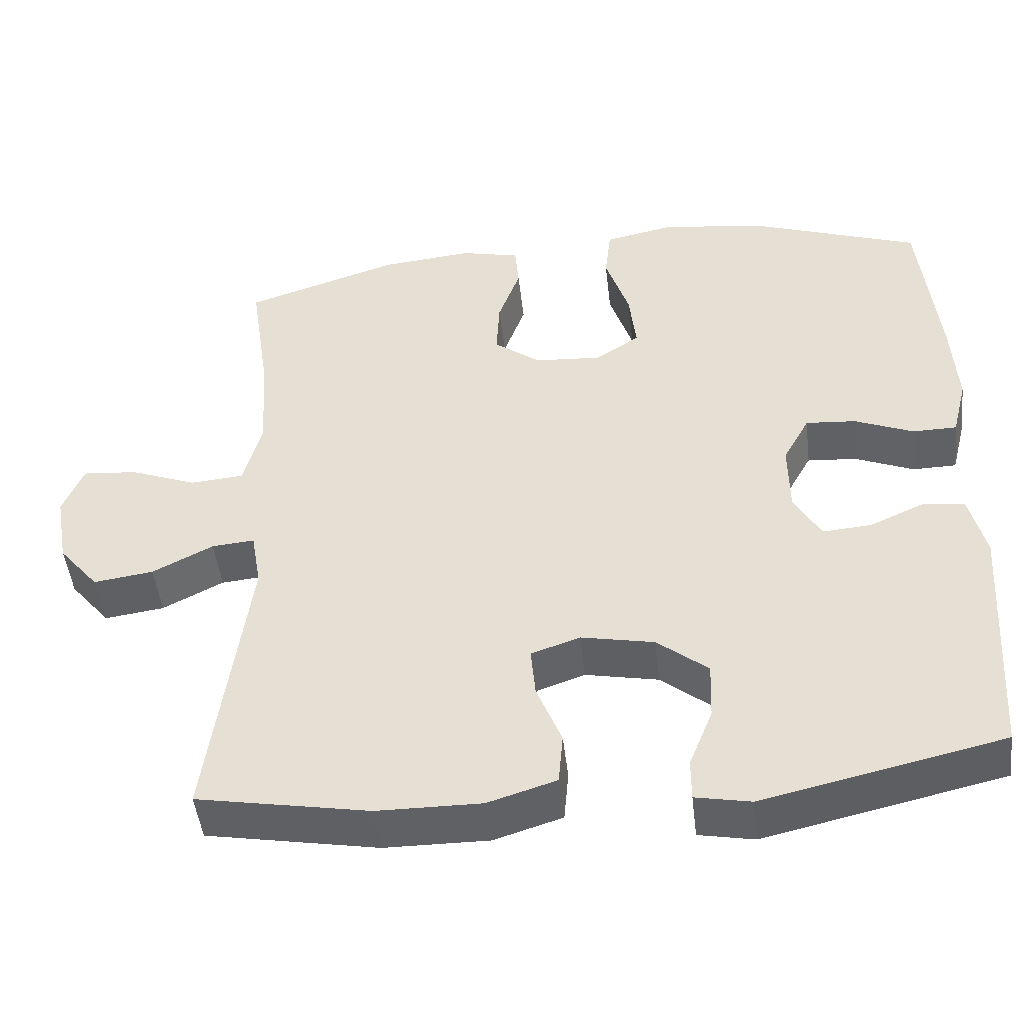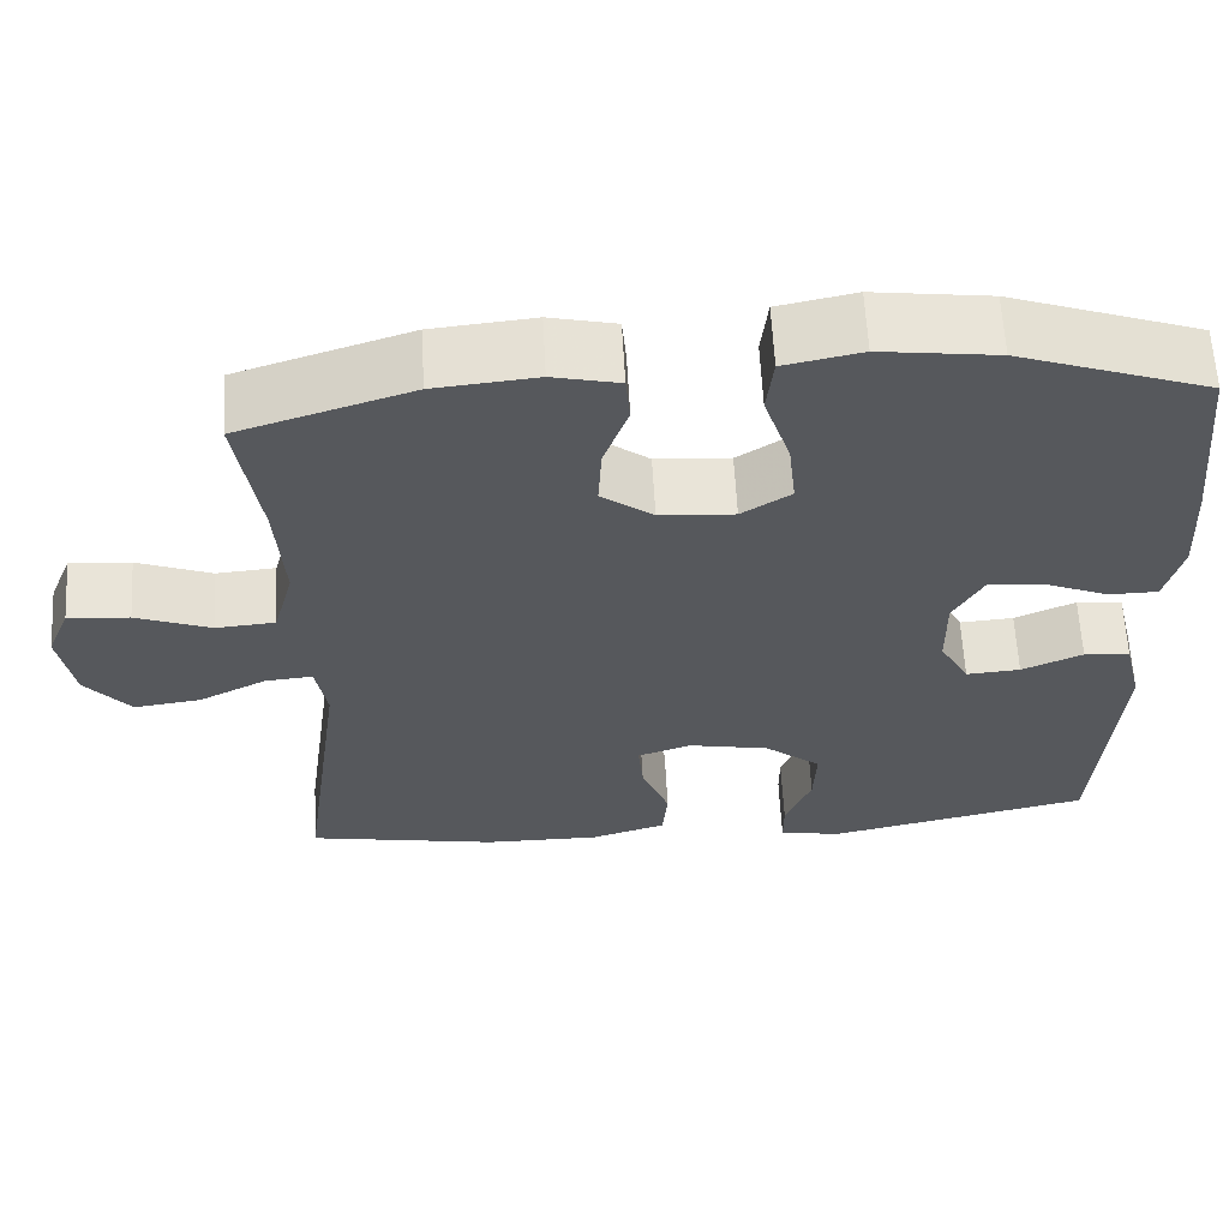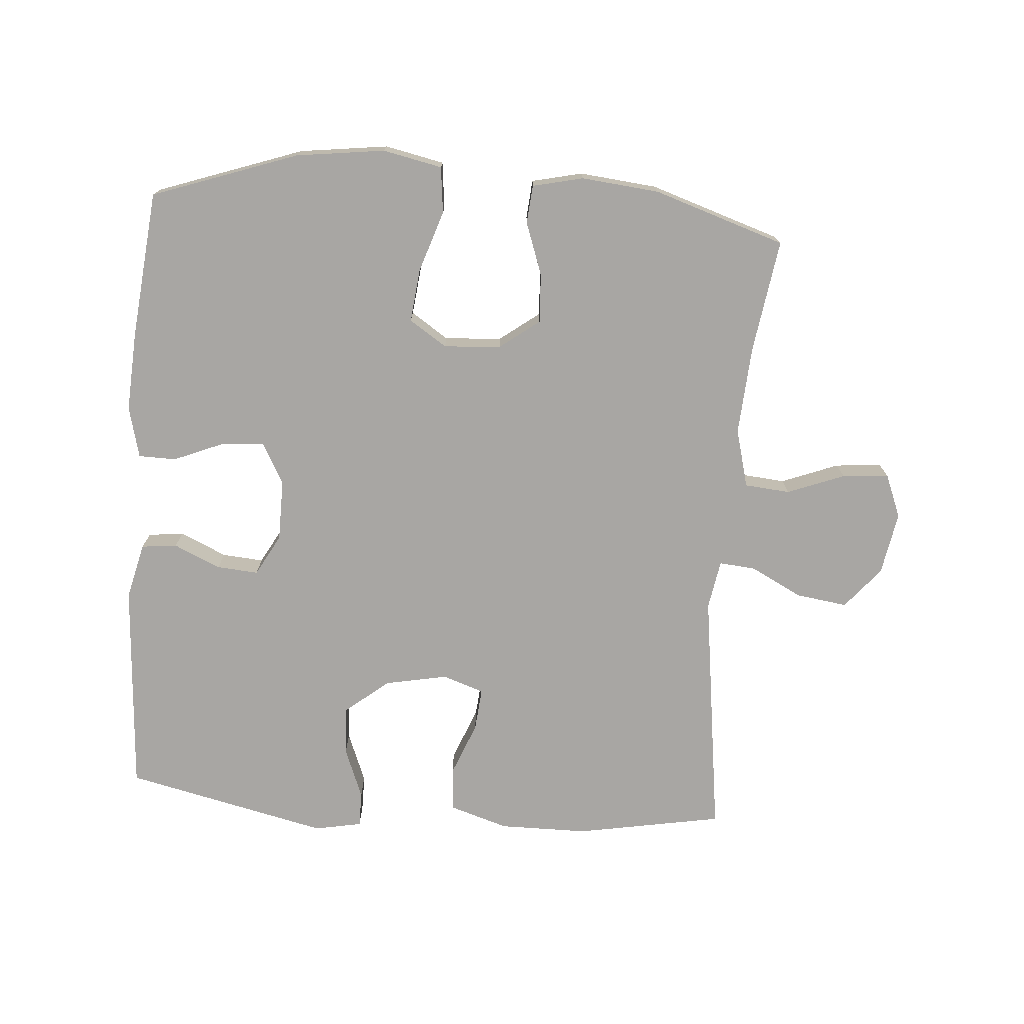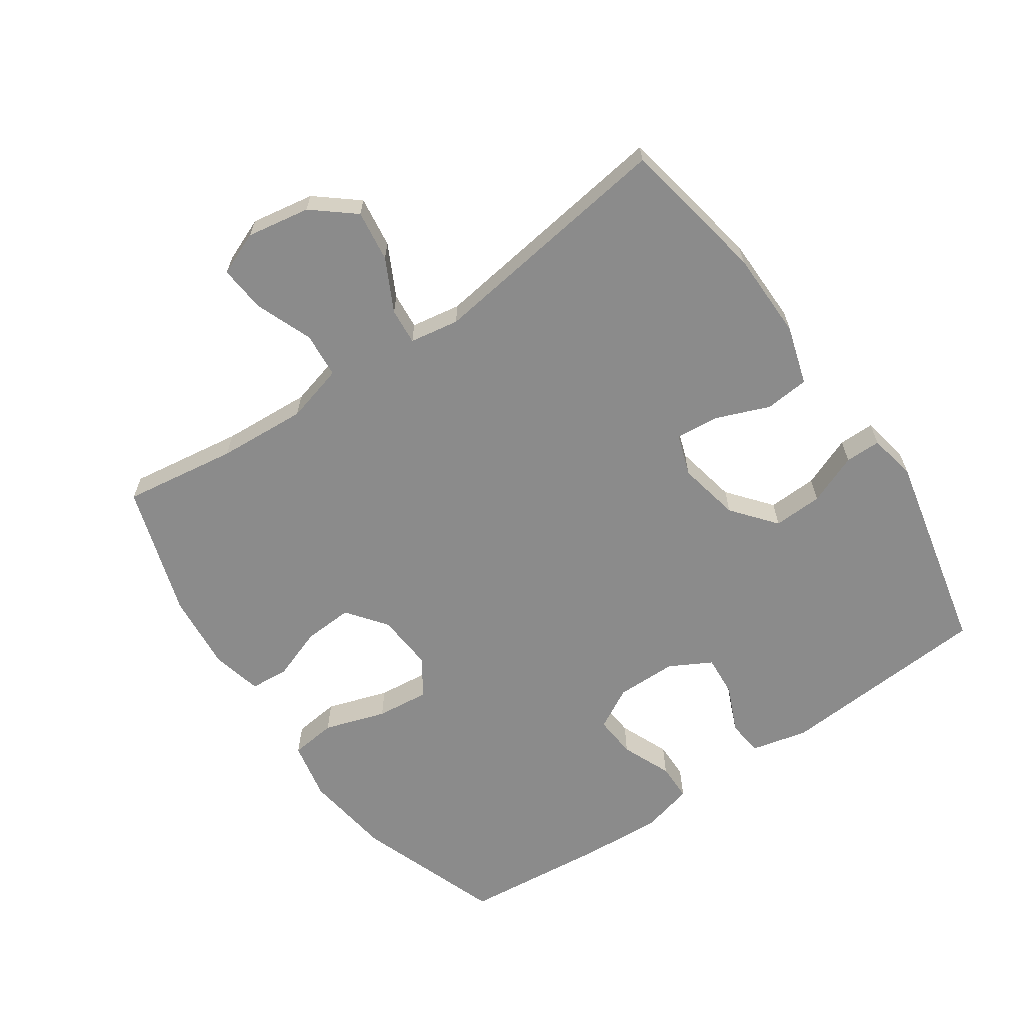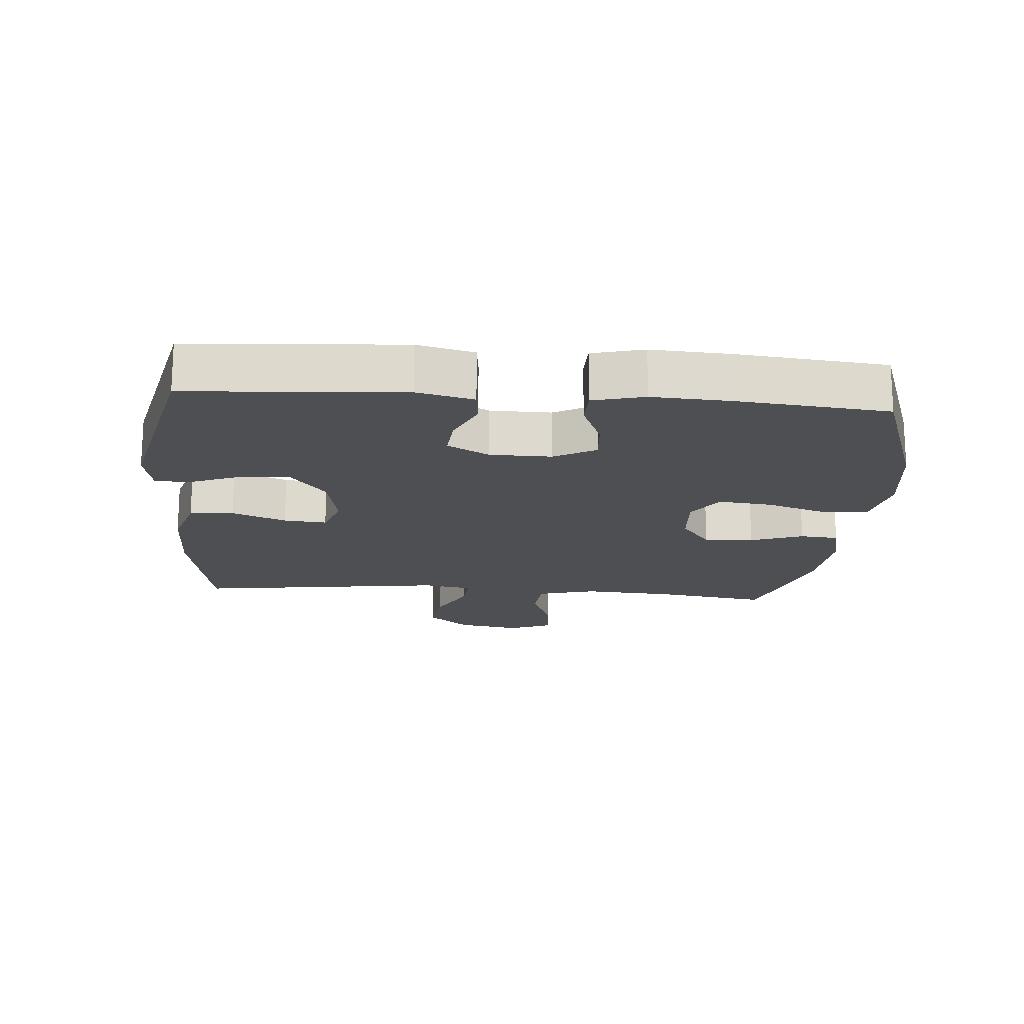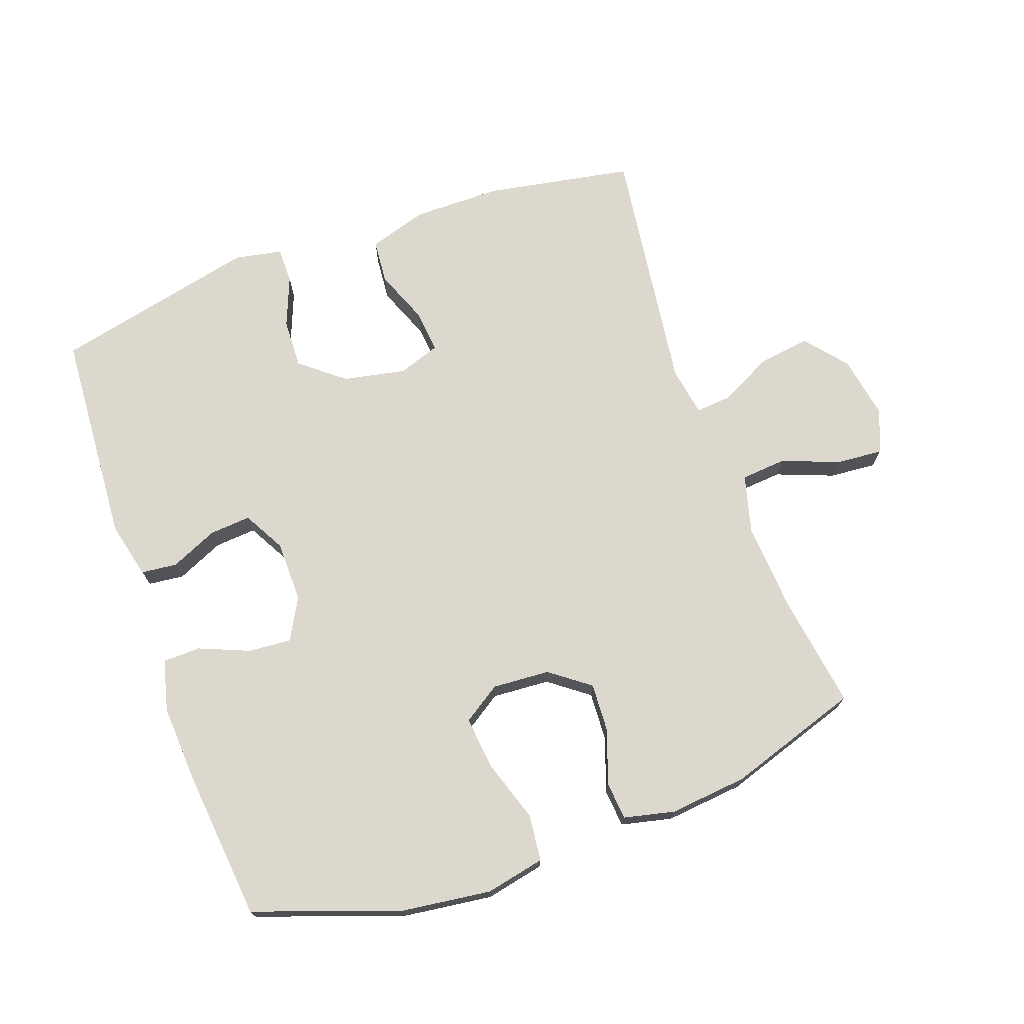
<metadata>
{"format":"obj","ext":"obj","renderer":"f3d","projection":"perspective","resolution":1024,"background":"white","views":[{"elev":-47.5,"azim":-173.5,"up":"+Z"},{"elev":61.9,"azim":176.9,"up":"+Z"},{"elev":-74.3,"azim":-4.4,"up":"+Y"},{"elev":-63.8,"azim":124.7,"up":"+Y"},{"elev":-17.8,"azim":-94.5,"up":"+Y"},{"elev":72.2,"azim":-19.8,"up":"+Y"}]}
</metadata>
<code>
v 0.5 0.07 -0.5
v 0.274 0.07 -0.541
v 0.137 0.07 -0.542
v 0.047 0.07 -0.514
v 0.041 0.07 -0.446
v 0.074 0.07 -0.363
v 0.08 0.07 -0.297
v 0.016 0.07 -0.275
v -0.08 0.07 -0.294
v -0.147 0.07 -0.348
v -0.144 0.07 -0.424
v -0.113 0.07 -0.502
v -0.113 0.07 -0.557
v -0.186 0.07 -0.571
v -0.5 0.07 -0.5
v -0.522 0.07 -0.171
v -0.501 0.07 -0.084
v -0.446 0.07 -0.078
v -0.374 0.07 -0.11
v -0.31 0.07 -0.115
v -0.275 0.07 -0.051
v -0.274 0.07 0.043
v -0.309 0.07 0.107
v -0.375 0.07 0.102
v -0.452 0.07 0.07
v -0.51 0.07 0.071
v -0.53 0.07 0.15
v -0.523 0.07 0.272
v -0.5 0.07 0.5
v -0.276 0.07 0.579
v -0.139 0.07 0.597
v -0.048 0.07 0.578
v -0.04 0.07 0.507
v -0.071 0.07 0.412
v -0.08 0.07 0.33
v -0.022 0.07 0.292
v 0.066 0.07 0.298
v 0.127 0.07 0.344
v 0.123 0.07 0.42
v 0.094 0.07 0.501
v 0.099 0.07 0.56
v 0.177 0.07 0.578
v 0.297 0.07 0.566
v 0.5 0.07 0.5
v 0.474 0.07 0.325
v 0.465 0.07 0.188
v 0.489 0.07 0.098
v 0.559 0.07 0.092
v 0.647 0.07 0.126
v 0.719 0.07 0.132
v 0.746 0.07 0.065
v 0.729 0.07 -0.032
v 0.676 0.07 -0.096
v 0.597 0.07 -0.085
v 0.517 0.07 -0.044
v 0.461 0.07 -0.039
v 0.448 0.07 -0.115
v 0.5 0 -0.5
v 0.274 0 -0.541
v 0.137 0 -0.542
v 0.047 0 -0.514
v 0.041 0 -0.446
v 0.074 0 -0.363
v 0.08 0 -0.297
v 0.016 0 -0.275
v -0.08 0 -0.294
v -0.147 0 -0.348
v -0.144 0 -0.424
v -0.113 0 -0.502
v -0.113 0 -0.557
v -0.186 0 -0.571
v -0.5 0 -0.5
v -0.522 0 -0.171
v -0.501 0 -0.084
v -0.446 0 -0.078
v -0.374 0 -0.11
v -0.31 0 -0.115
v -0.275 0 -0.051
v -0.274 0 0.043
v -0.309 0 0.107
v -0.375 0 0.102
v -0.452 0 0.07
v -0.51 0 0.071
v -0.53 0 0.15
v -0.523 0 0.272
v -0.5 0 0.5
v -0.276 0 0.579
v -0.139 0 0.597
v -0.048 0 0.578
v -0.04 0 0.507
v -0.071 0 0.412
v -0.08 0 0.33
v -0.022 0 0.292
v 0.066 0 0.298
v 0.127 0 0.344
v 0.123 0 0.42
v 0.094 0 0.501
v 0.099 0 0.56
v 0.177 0 0.578
v 0.297 0 0.566
v 0.5 0 0.5
v 0.474 0 0.325
v 0.465 0 0.188
v 0.489 0 0.098
v 0.559 0 0.092
v 0.647 0 0.126
v 0.719 0 0.132
v 0.746 0 0.065
v 0.729 0 -0.032
v 0.676 0 -0.096
v 0.597 0 -0.085
v 0.517 0 -0.044
v 0.461 0 -0.039
v 0.448 0 -0.115
f 52 53 54 55
f 52 55 56
f 51 52 56
f 48 49 50 51
f 47 48 51 56
f 46 47 56
f 42 43 44 45
f 42 45 46
f 39 40 41 42
f 38 39 42 46
f 37 38 46 56
f 31 32 33 34
f 31 34 35
f 30 31 35
f 29 30 35
f 28 29 35 36
f 24 25 26 27
f 23 24 27 28
f 16 17 18 19
f 16 19 20
f 15 16 20
f 14 15 20 21
f 11 12 13 14
f 10 11 14 21
f 3 4 5 6
f 3 6 7
f 57 1 2 3
f 57 3 7
f 36 37 56 57
f 23 28 36 57
f 22 23 57 7
f 9 10 21 22
f 8 9 22
f 7 8 22
f 112 111 110 109
f 113 112 109
f 113 109 108
f 108 107 106 105
f 113 108 105 104
f 113 104 103
f 102 101 100 99
f 103 102 99
f 99 98 97 96
f 103 99 96 95
f 113 103 95 94
f 91 90 89 88
f 92 91 88
f 92 88 87
f 92 87 86
f 93 92 86 85
f 84 83 82 81
f 85 84 81 80
f 76 75 74 73
f 77 76 73
f 77 73 72
f 78 77 72 71
f 71 70 69 68
f 78 71 68 67
f 63 62 61 60
f 64 63 60
f 60 59 58 114
f 64 60 114
f 114 113 94 93
f 114 93 85 80
f 64 114 80 79
f 79 78 67 66
f 79 66 65
f 79 65 64
f 1 58 59 2
f 2 59 60 3
f 3 60 61 4
f 4 61 62 5
f 5 62 63 6
f 6 63 64 7
f 7 64 65 8
f 8 65 66 9
f 9 66 67 10
f 10 67 68 11
f 11 68 69 12
f 12 69 70 13
f 13 70 71 14
f 14 71 72 15
f 15 72 73 16
f 16 73 74 17
f 17 74 75 18
f 18 75 76 19
f 19 76 77 20
f 20 77 78 21
f 21 78 79 22
f 22 79 80 23
f 23 80 81 24
f 24 81 82 25
f 25 82 83 26
f 26 83 84 27
f 27 84 85 28
f 28 85 86 29
f 29 86 87 30
f 30 87 88 31
f 31 88 89 32
f 32 89 90 33
f 33 90 91 34
f 34 91 92 35
f 35 92 93 36
f 36 93 94 37
f 37 94 95 38
f 38 95 96 39
f 39 96 97 40
f 40 97 98 41
f 41 98 99 42
f 42 99 100 43
f 43 100 101 44
f 44 101 102 45
f 45 102 103 46
f 46 103 104 47
f 47 104 105 48
f 48 105 106 49
f 49 106 107 50
f 50 107 108 51
f 51 108 109 52
f 52 109 110 53
f 53 110 111 54
f 54 111 112 55
f 55 112 113 56
f 56 113 114 57
f 57 114 58 1

</code>
